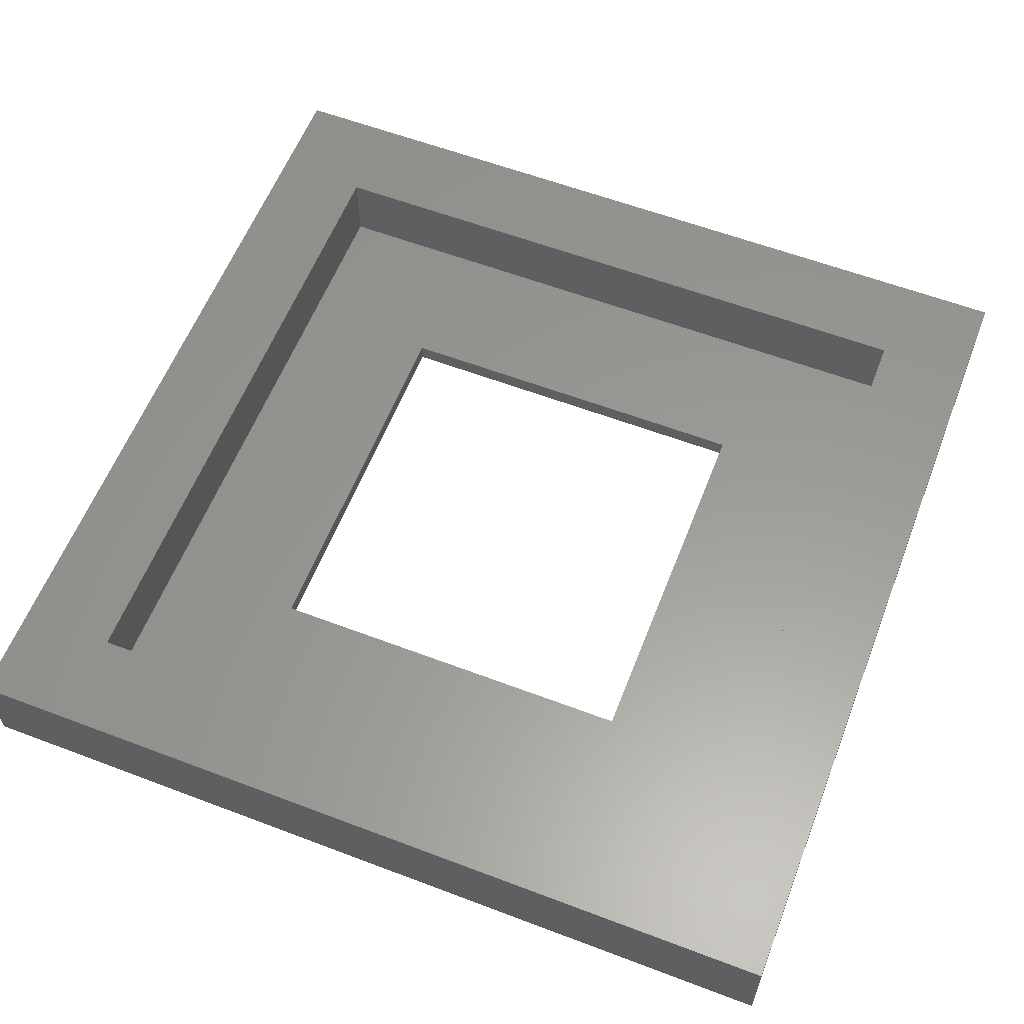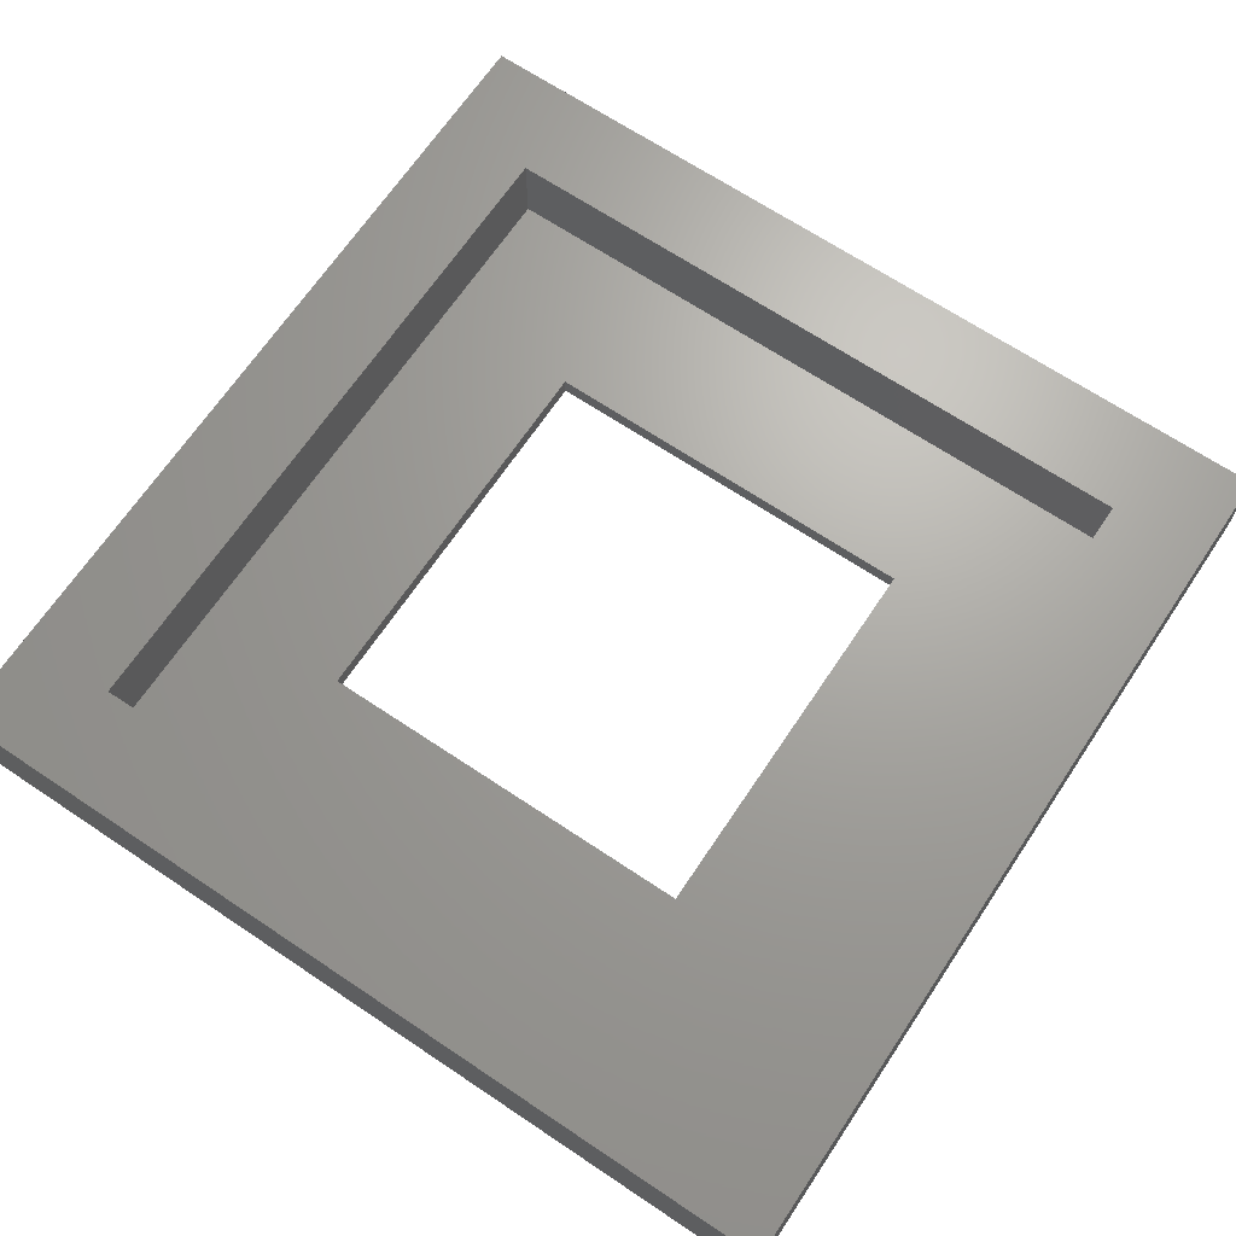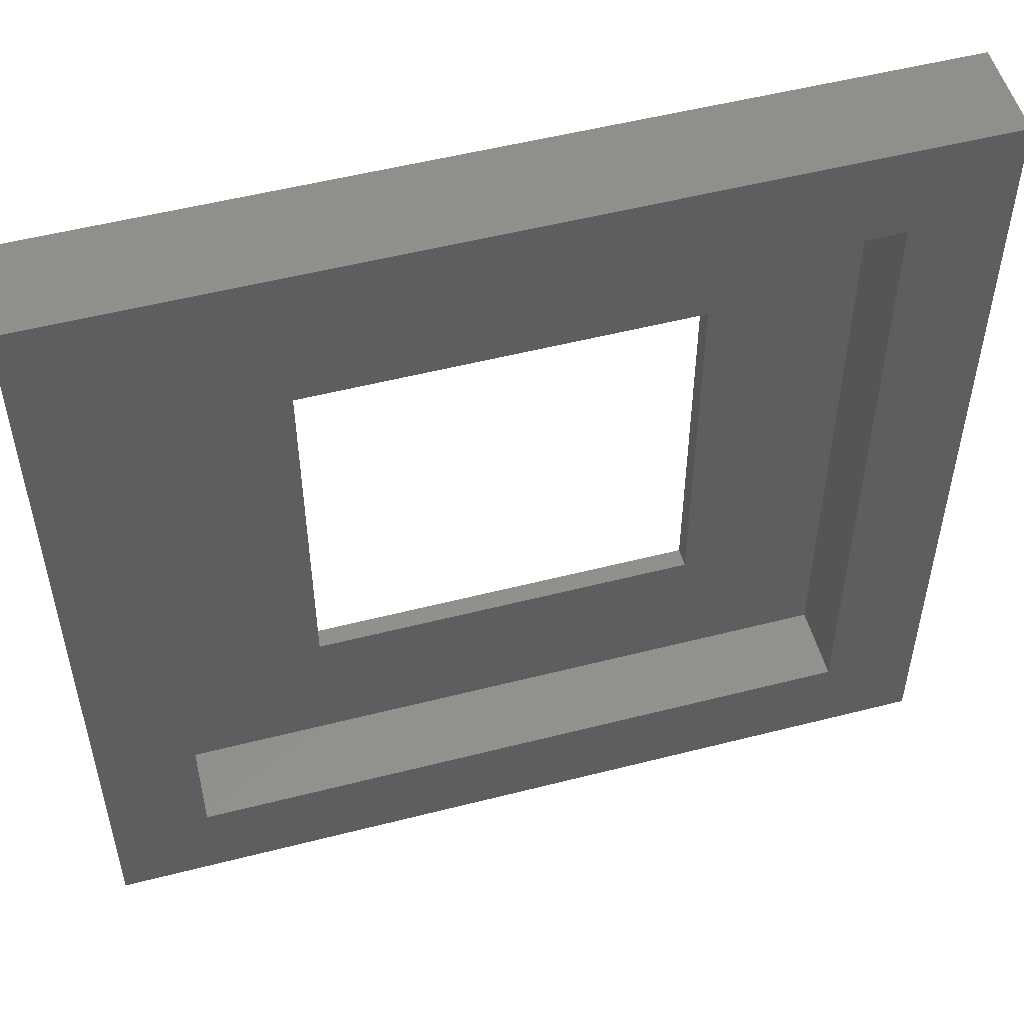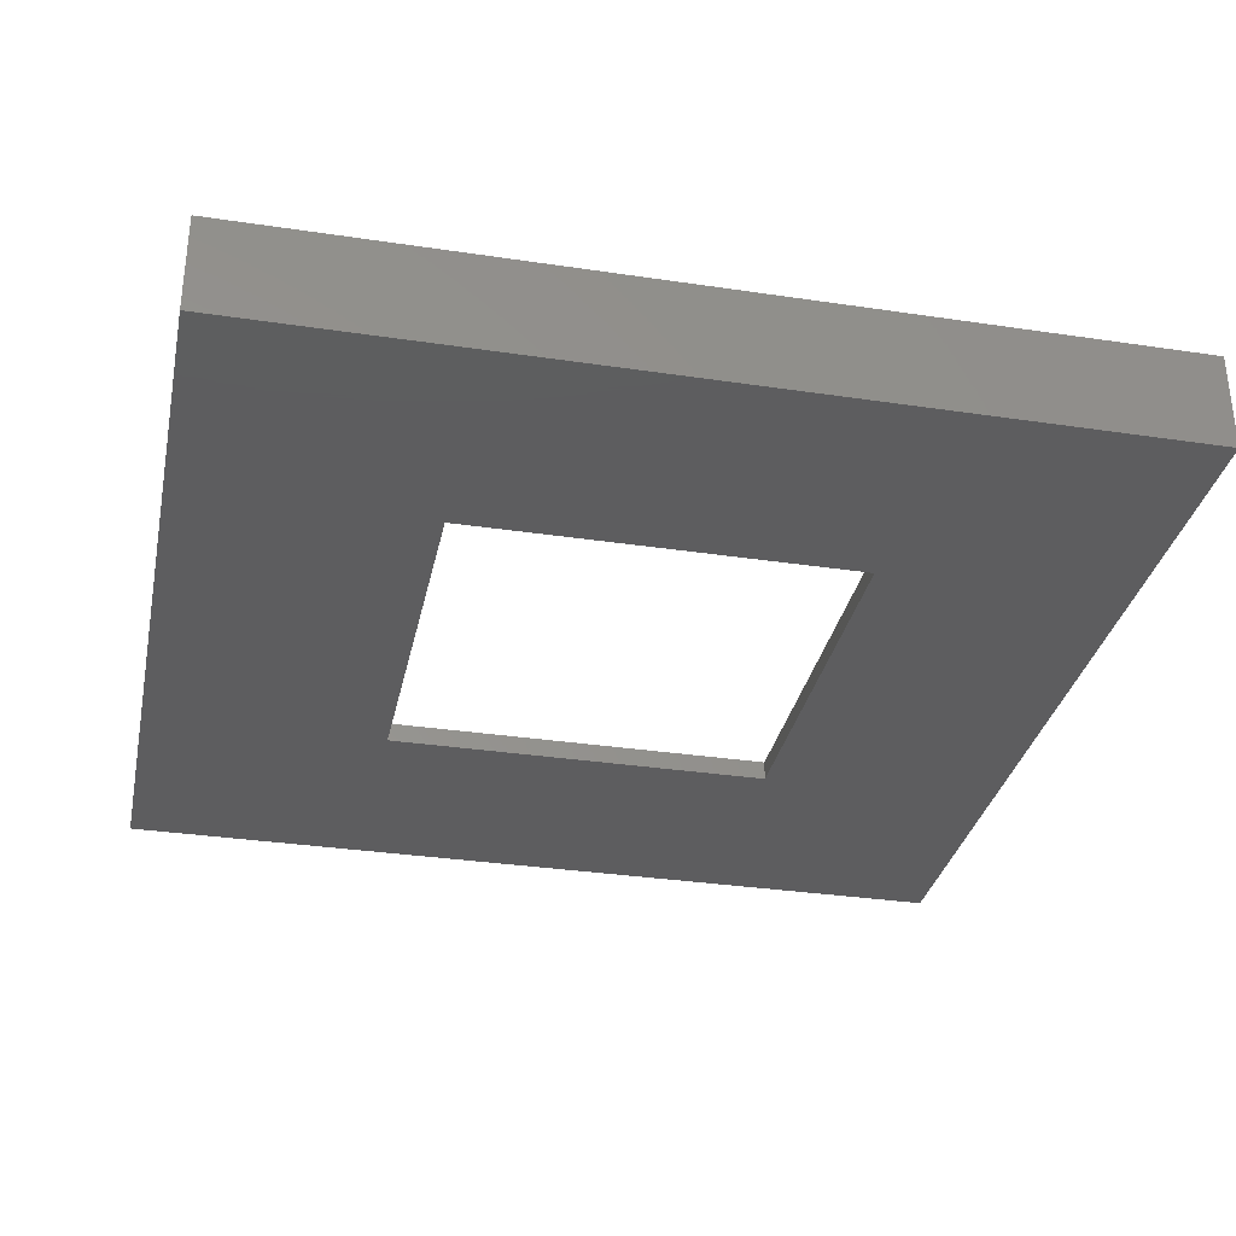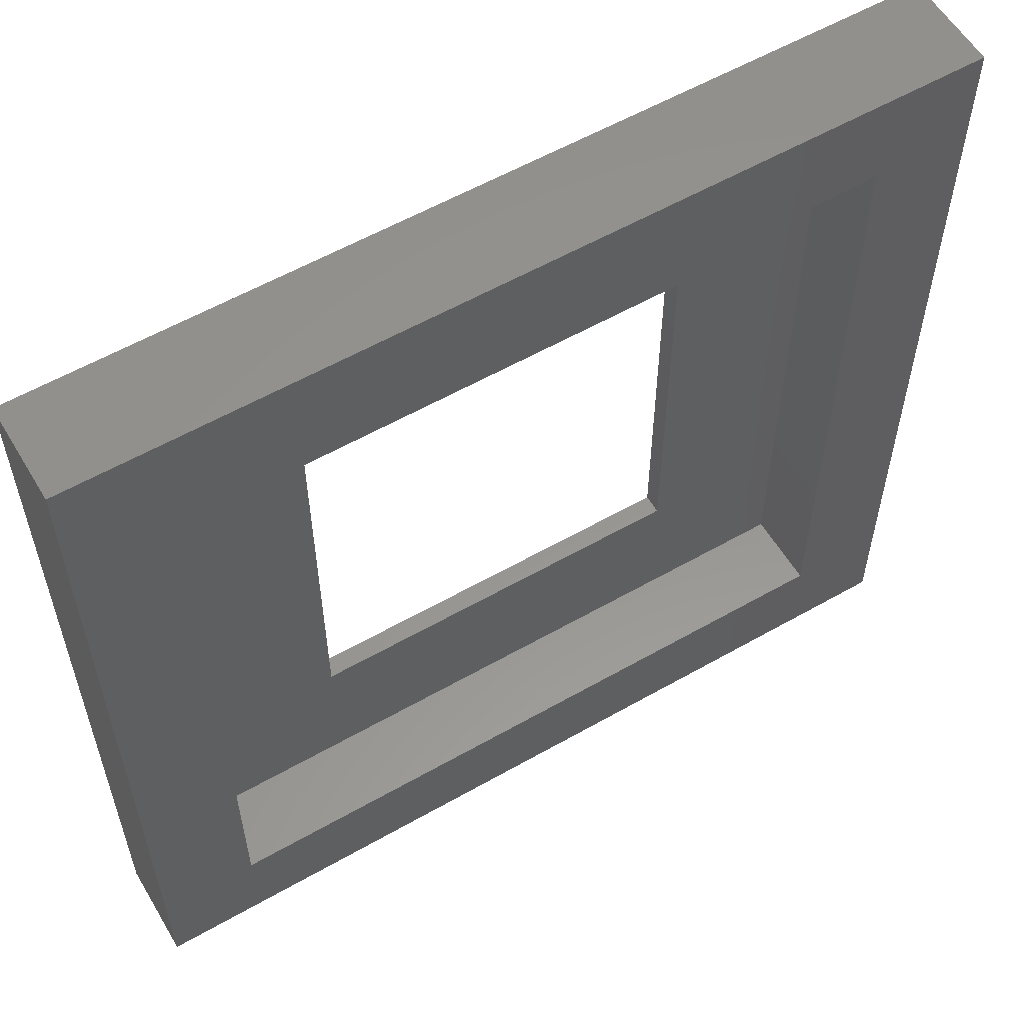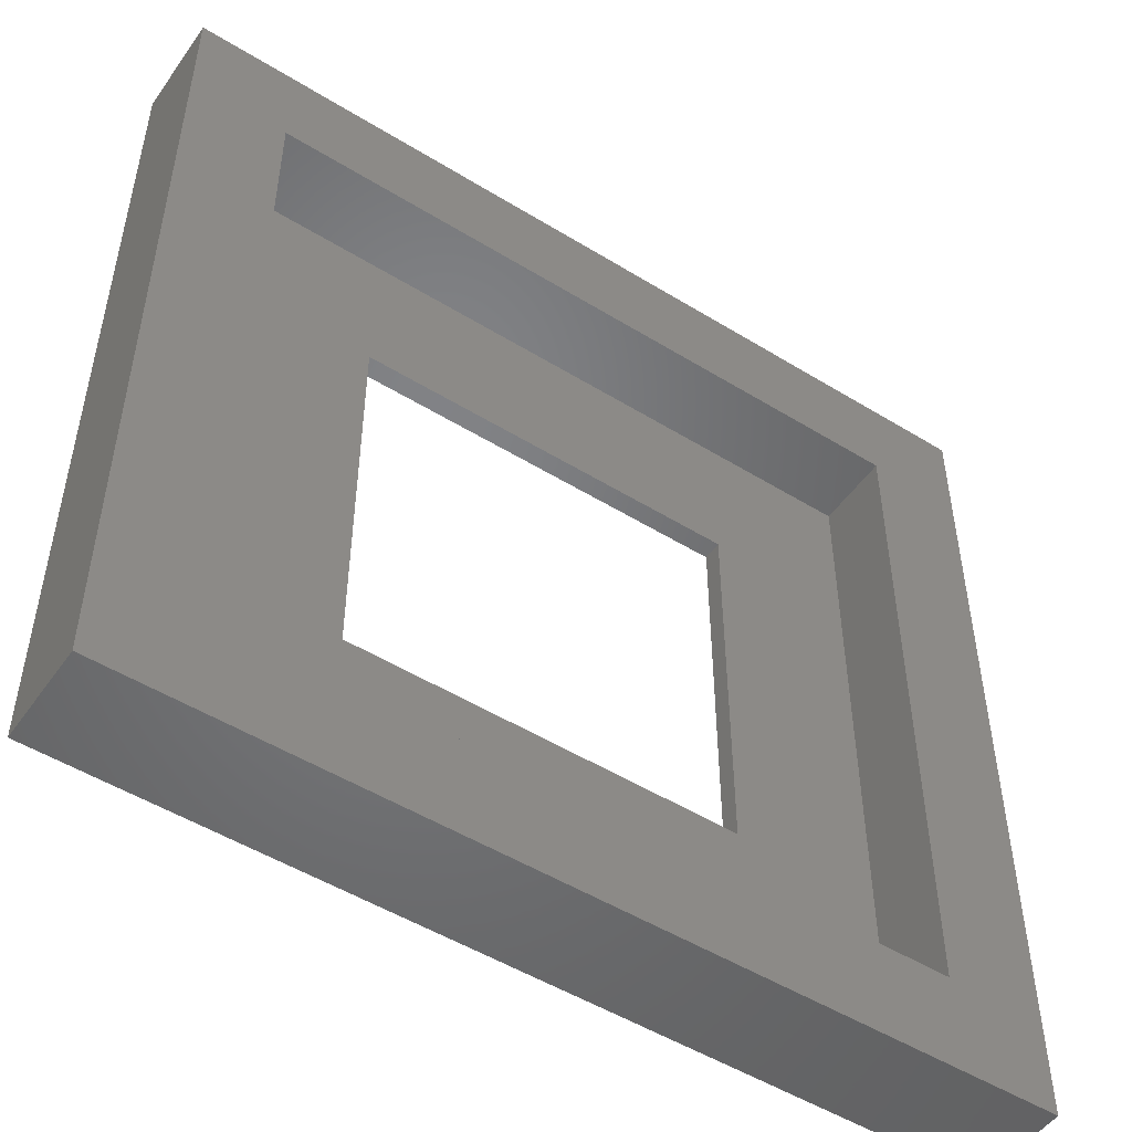
<metadata>
{"format":"stl","ext":"stl","renderer":"f3d","projection":"perspective","resolution":1024,"background":"white","views":[{"elev":59.4,"azim":-68.7,"up":"+Z"},{"elev":67.7,"azim":-56.2,"up":"+Z"},{"elev":52.6,"azim":-15.4,"up":"+Y"},{"elev":-32.6,"azim":-101.8,"up":"+Z"},{"elev":57.8,"azim":-30.6,"up":"+Y"},{"elev":-50.6,"azim":-34.0,"up":"+Y"}]}
</metadata>
<code>
# stl→obj: 24 verts, 48 faces
v -22.5 -22.5 0
v -22.5 22.5 5
v -22.5 22.5 0
v -22.5 -22.5 5
v 22.5 22.5 5
v 17.5 17.5 5
v 22.5 -22.5 5
v -17.5 17.5 5
v -17.5 -17.5 5
v 17.5 -17.5 5
v 22.5 22.5 0
v 22.5 -22.5 0
v 10 -10 0
v -10 -10 0
v -10 10 0
v 10 10 0
v -17.5 17.5 1
v -17.5 -17.5 1
v 17.5 -17.5 1
v 17.5 17.5 1
v 10 10 1
v -10 10 1
v -10 -10 1
v 10 -10 1
f 1 2 3
f 2 1 4
f 5 6 7
f 5 8 6
f 8 2 9
f 2 8 5
f 10 7 6
f 9 7 10
f 9 4 7
f 4 9 2
f 7 11 5
f 11 7 12
f 11 2 5
f 2 11 3
f 12 13 11
f 12 14 13
f 14 1 15
f 1 14 12
f 16 11 13
f 15 11 16
f 15 3 11
f 3 15 1
f 1 7 4
f 7 1 12
f 9 17 8
f 17 9 18
f 19 6 20
f 6 19 10
f 17 6 8
f 6 17 20
f 19 9 10
f 9 19 18
f 20 21 19
f 20 22 21
f 22 17 23
f 17 22 20
f 24 19 21
f 23 19 24
f 23 18 19
f 18 23 17
f 23 15 22
f 15 23 14
f 13 21 16
f 21 13 24
f 15 21 22
f 21 15 16
f 13 23 24
f 23 13 14

</code>
